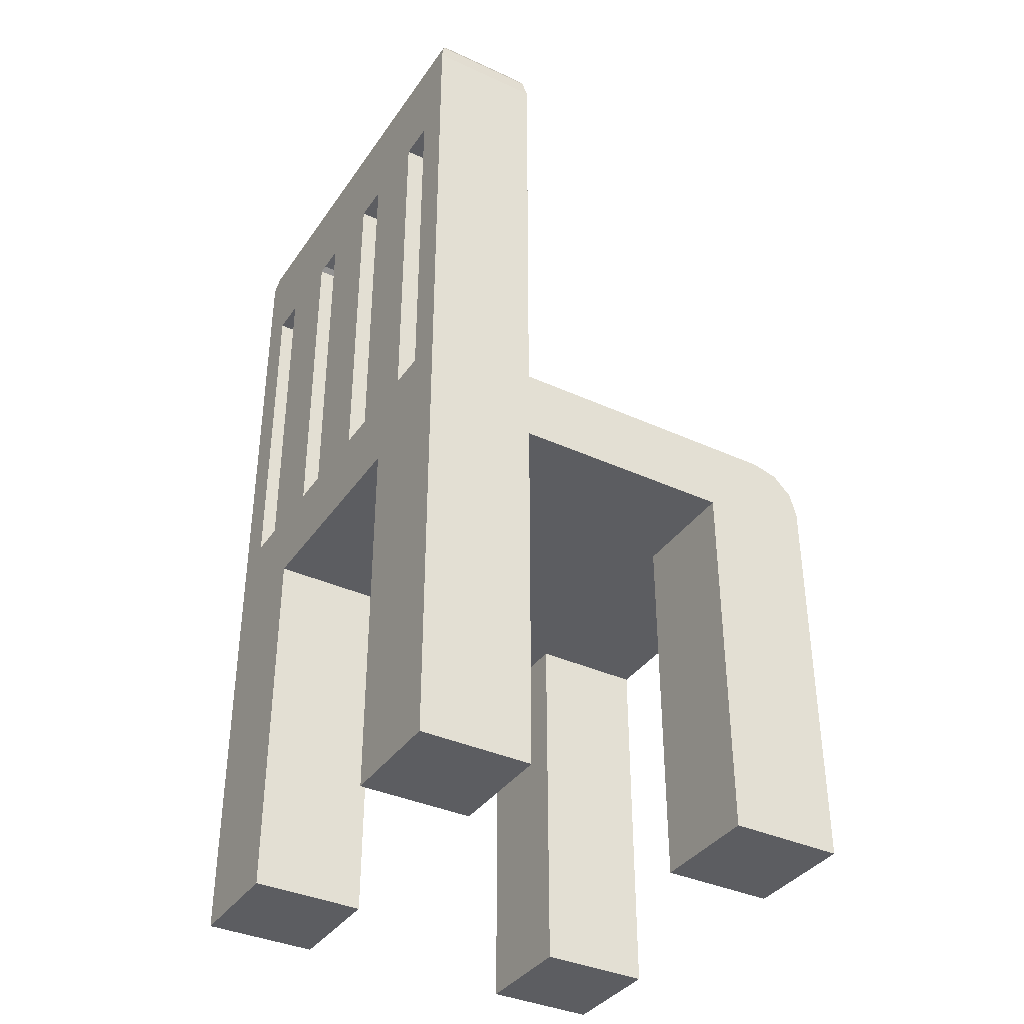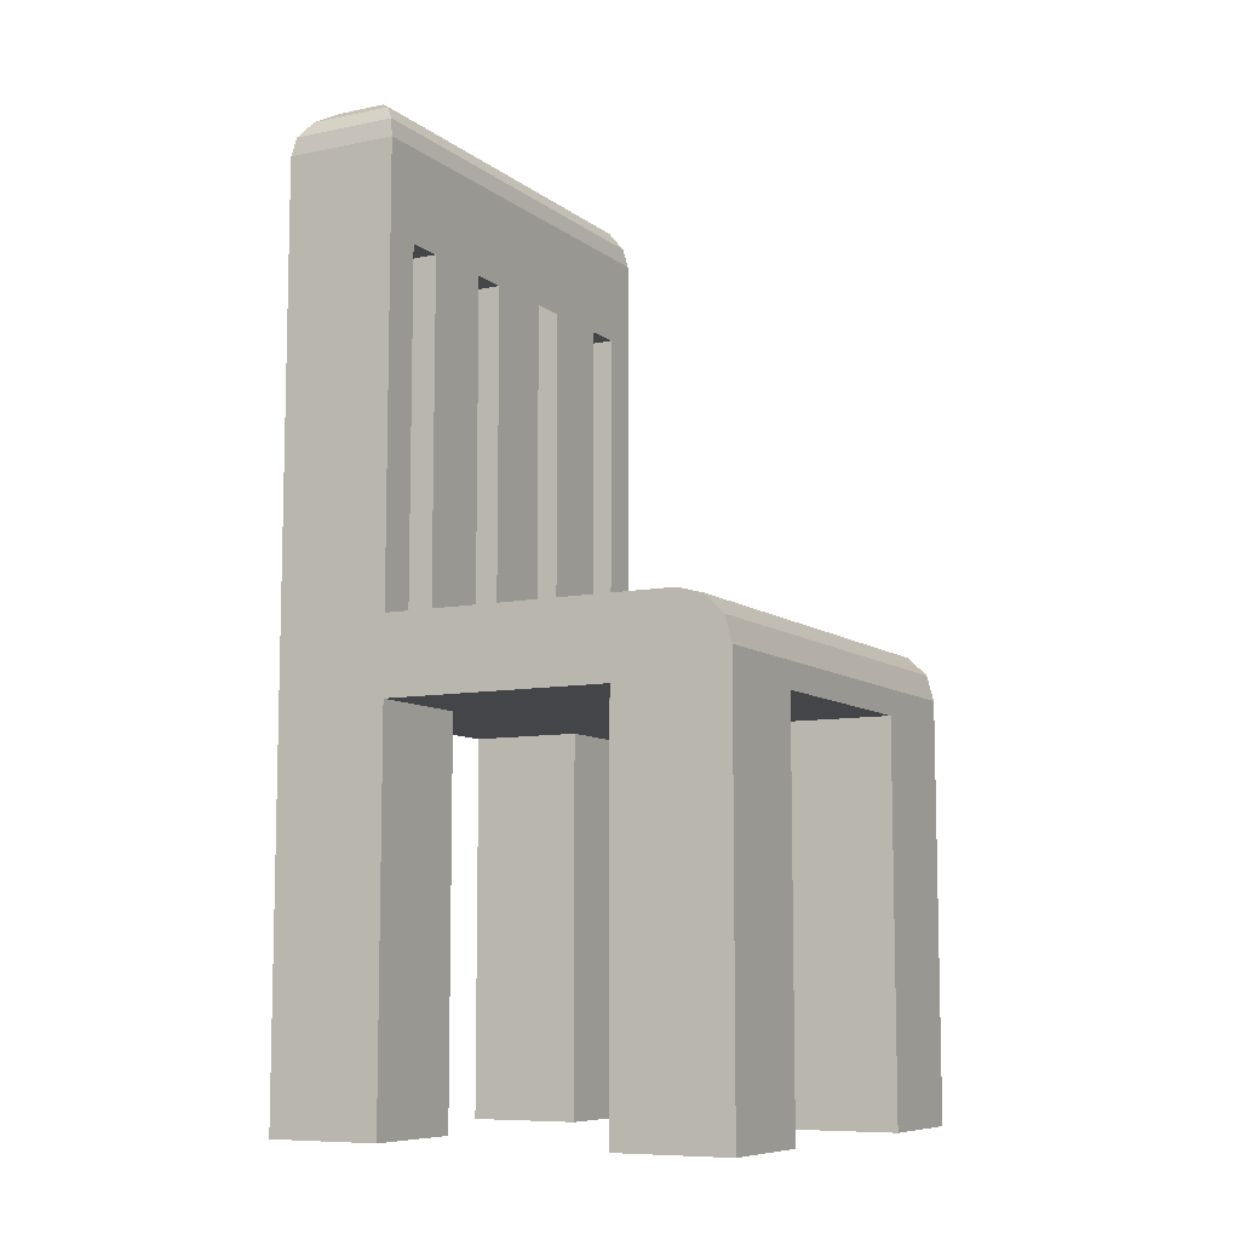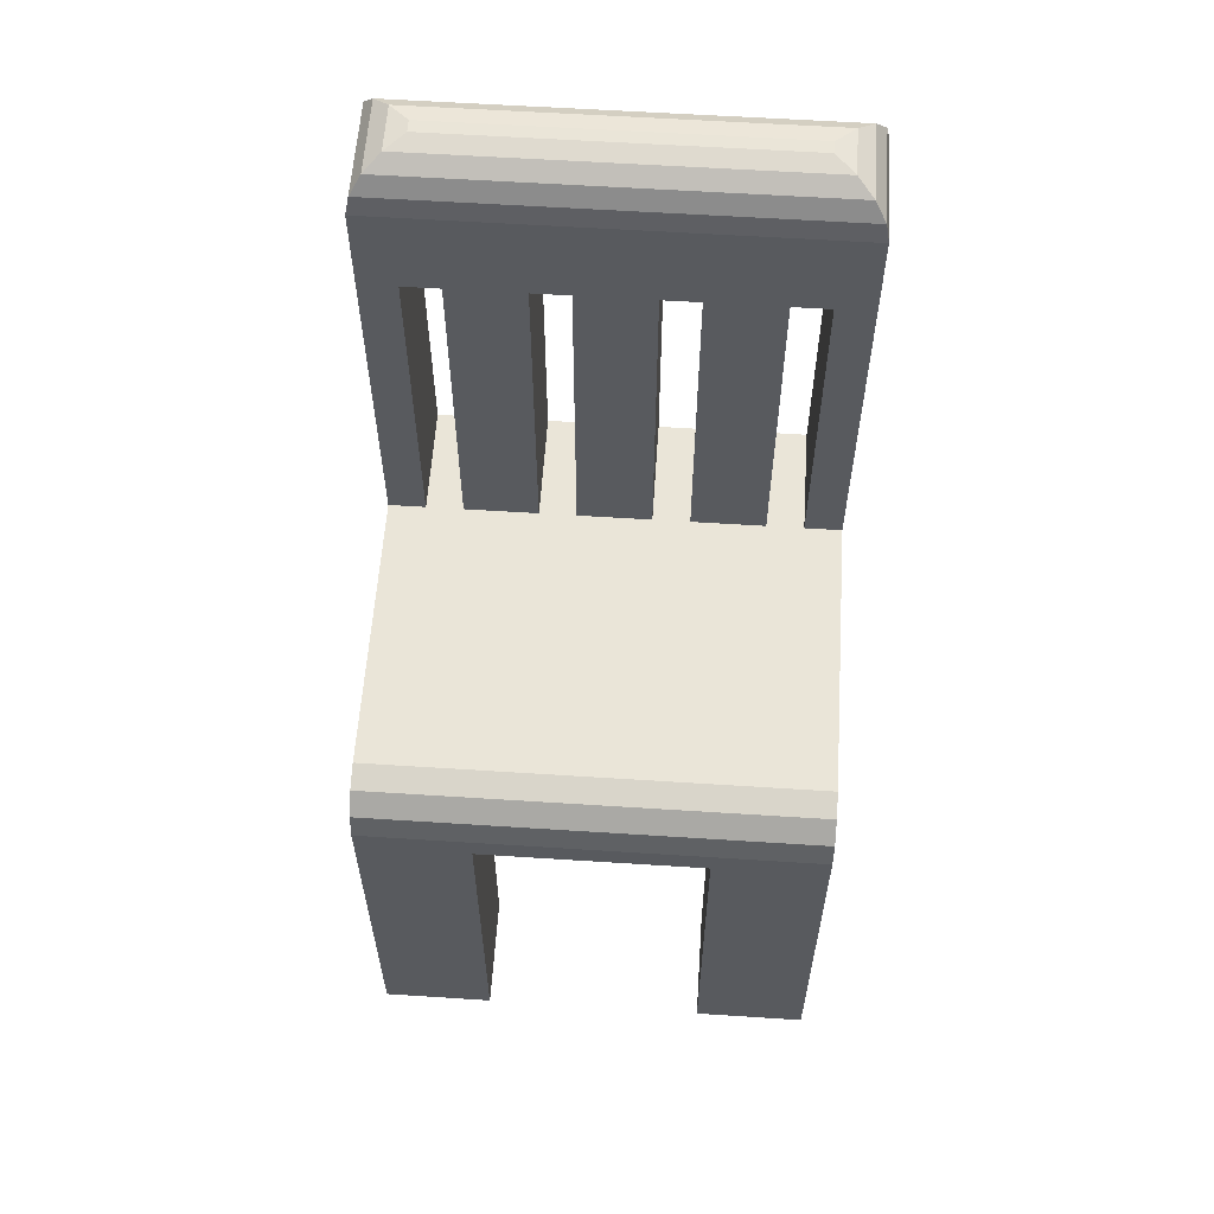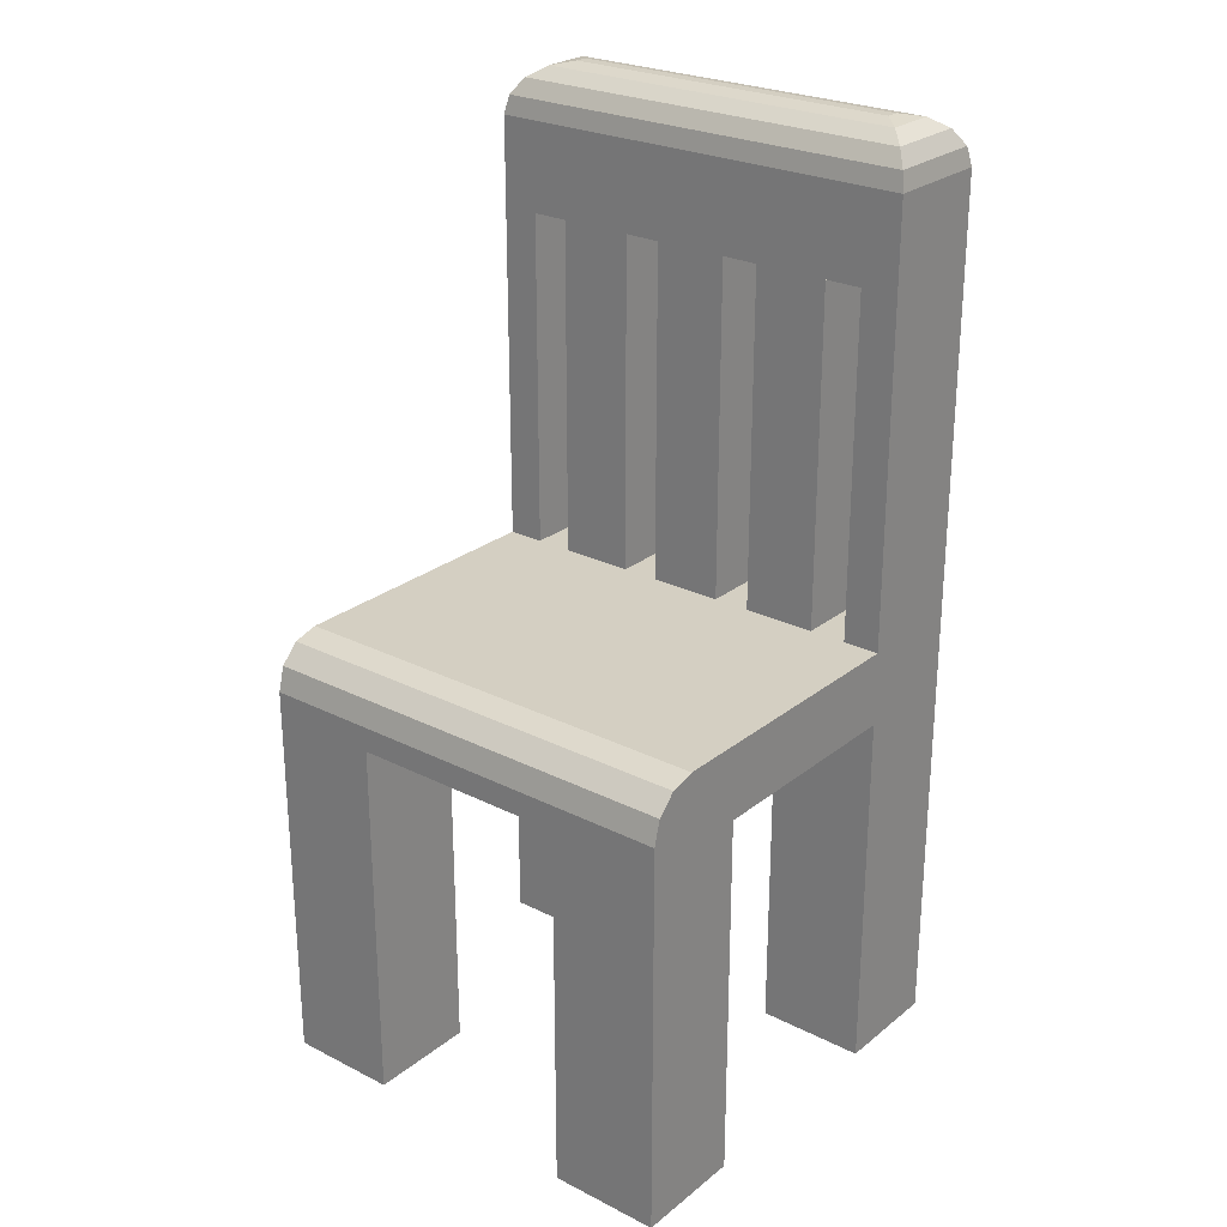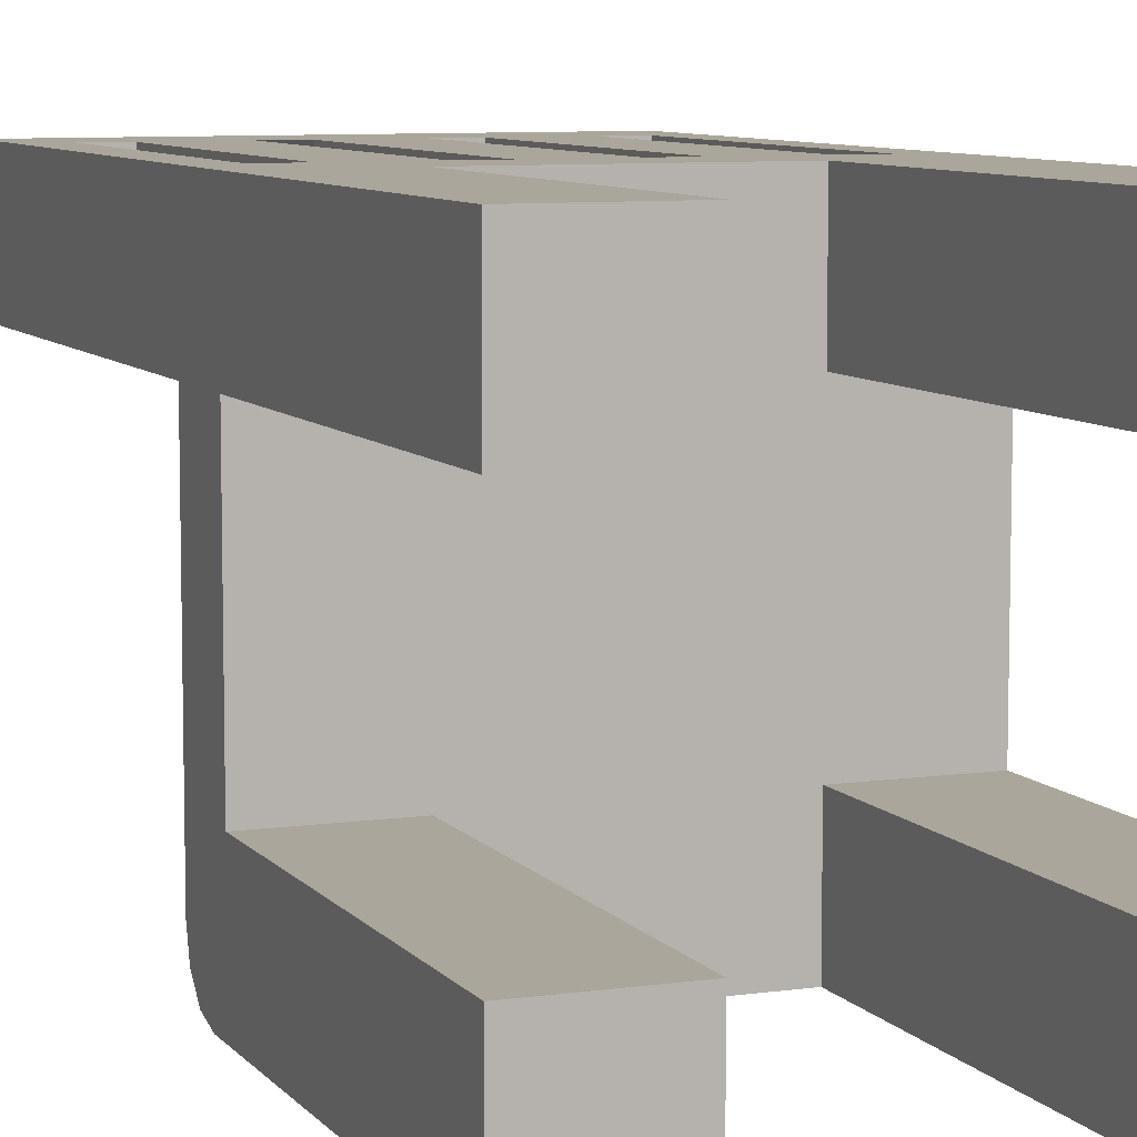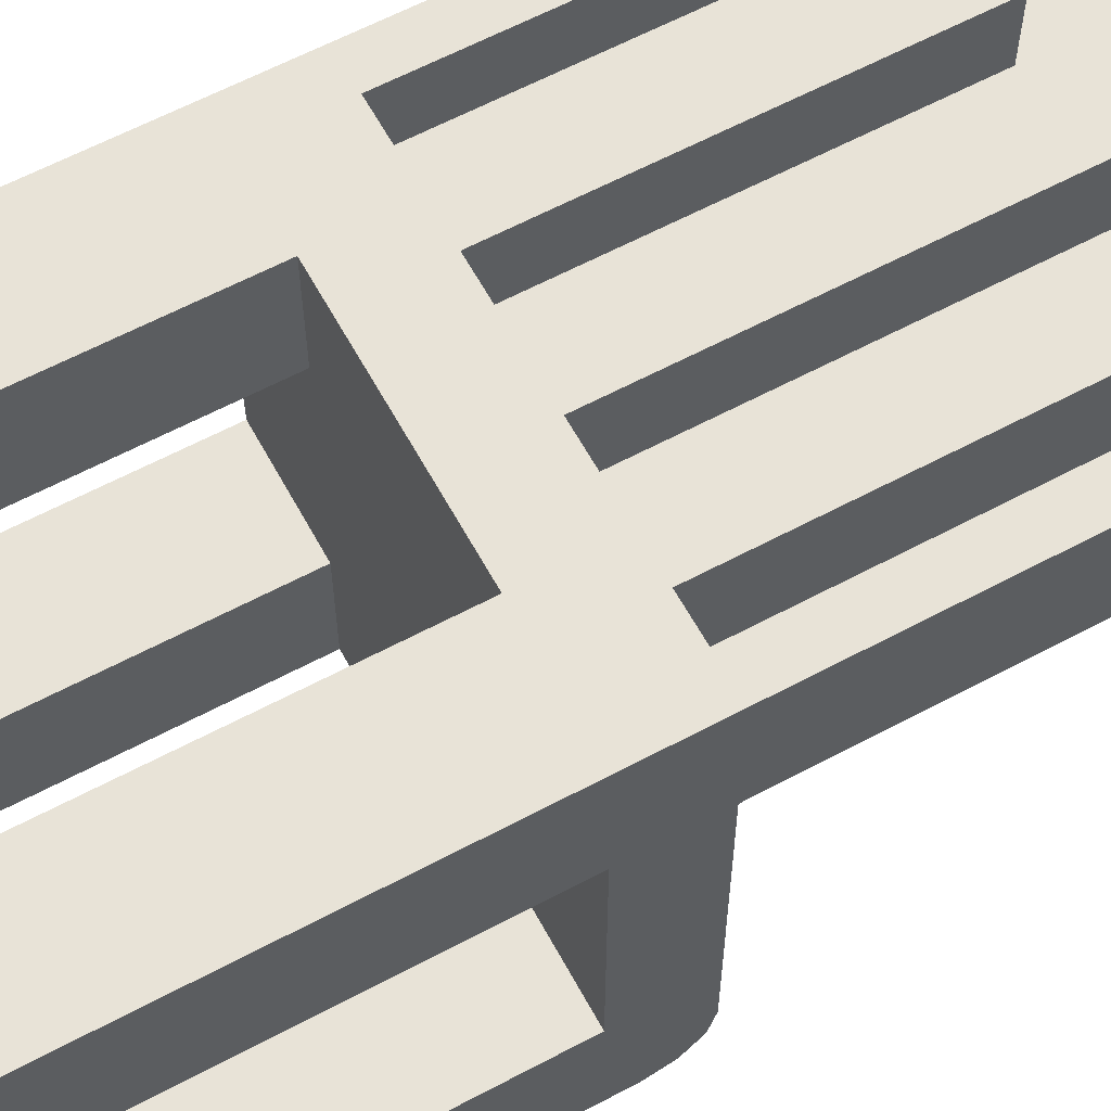
<metadata>
{"format":"obj","ext":"obj","renderer":"f3d","projection":"perspective","resolution":1024,"background":"white","views":[{"elev":-37.2,"azim":59.5,"up":"+Y"},{"elev":-8.7,"azim":118.5,"up":"+Y"},{"elev":59.2,"azim":-176.2,"up":"+Y"},{"elev":25.7,"azim":-141.2,"up":"+Y"},{"elev":8.0,"azim":-21.6,"up":"+Z"},{"elev":61.7,"azim":61.5,"up":"+Z"}]}
</metadata>
<code>
g Chair
v -1 1.663 1
v -1 2 1
v -1 1.663 -1
v 1 1.663 1
v 1 2 1
v 1 1.663 -1
v -1 1.663 -0.5
v -1 1.663 0
v -1 1.663 0.5
v -1 2 0.5
v -1 2 0
v -1 2 -0.5
v 1 1.663 0.5
v 1 1.663 0
v 1 1.663 -0.5
v 1 2 -0.5
v 1 2 0
v 1 2 0.5
v 0.5 1.663 -1
v 0 1.663 -1
v -0.5 1.663 -1
v -0.5 1.663 1
v 0 1.663 1
v 0.5 1.663 1
v 0.5 2 1
v 0 2 1
v -0.5 2 1
v -0.5 2 -0.5
v 0 2 -0.5
v 0.5 2 -0.5
v -0.5 2 0
v 0 2 0
v 0.5 2 0
v -0.5 2 0.5
v 0 2 0.5
v 0.5 2 0.5
v 0.5 1.663 -0.5
v 0 1.663 -0.5
v -0.5 1.663 -0.5
v 0.5 1.663 0
v 0 1.663 0
v -0.5 1.663 0
v 0.5 1.663 0.5
v 0 1.663 0.5
v -0.5 1.663 0.5
v -1 -0.02265 0.5
v -1 -0.02265 1
v -0.5 -0.02265 -1
v -1 -0.02265 -1
v 1 -0.02265 -0.5
v 1 -0.02265 -1
v 0.5 -0.02265 1
v 1 -0.02265 1
v -1 -0.02265 -0.5
v 1 -0.02265 0.5
v -0.5 -0.02265 -0.5
v -0.5 -0.02265 0.5
v 0.5 -0.02265 -1
v -0.5 -0.02265 1
v 0.5 -0.02265 -0.5
v 0.5 -0.02265 0.5
v 1 3.538 0.5
v 1 3.538 1
v -0.5 3.538 1
v -1 3.538 1
v -1 3.538 0.5
v 0.5 3.538 0.5
v 0.5 3.538 1
v 0 3.538 1
v -0.5 3.538 0.5
v 0 3.538 0.5
v 0.7789 4.16 0.7789
v 1 3.939 1
v 0.8635 4.144 0.8635
v 0.9352 4.096 0.9352
v 0.9832 4.024 0.9832
v 1 3.939 0.5
v 0.7789 4.16 0.7211
v 0.9832 4.024 0.5168
v 0.9352 4.096 0.5648
v 0.8635 4.144 0.6365
v -0.7789 4.16 0.7789
v -1 3.939 1
v -0.8635 4.144 0.8635
v -0.9352 4.096 0.9352
v -0.9832 4.024 0.9832
v -0.5 3.939 1
v -0.5 4.16 0.7789
v -0.5 4.024 0.9832
v -0.5 4.096 0.9352
v -0.5 4.144 0.8635
v -0.7789 4.16 0.7211
v -1 3.939 0.5
v -0.8635 4.144 0.6365
v -0.9352 4.096 0.5648
v -0.9832 4.024 0.5168
v 0.5 3.939 0.5
v 0.5 4.16 0.7211
v 0.5 4.024 0.5168
v 0.5 4.096 0.5648
v 0.5 4.144 0.6365
v 0.5 4.16 0.7789
v 0.5 3.939 1
v 0.5 4.144 0.8635
v 0.5 4.096 0.9352
v 0.5 4.024 0.9832
v 0 4.16 0.7789
v 0 3.939 1
v 0 4.144 0.8635
v 0 4.096 0.9352
v 0 4.024 0.9832
v -0.5 4.16 0.7211
v -0.5 3.939 0.5
v -0.5 4.144 0.6365
v -0.5 4.096 0.5648
v -0.5 4.024 0.5168
v 0 4.16 0.7211
v 0 3.939 0.5
v 0 4.144 0.6365
v 0 4.096 0.5648
v 0 4.024 0.5168
v -1 2 -0.7752
v -1 1.775 -1
v -1 1.97 -0.8876
v -1 1.888 -0.9699
v 1 1.775 -1
v 1 2 -0.7752
v 1 1.888 -0.9699
v 1 1.97 -0.8876
v -0.5 2 -0.7752
v -0.5 1.775 -1
v -0.5 1.97 -0.8876
v -0.5 1.888 -0.9699
v 0 2 -0.7752
v 0 1.775 -1
v 0 1.97 -0.8876
v 0 1.888 -0.9699
v 0.5 1.775 -1
v 0.5 2 -0.7752
v 0.5 1.888 -0.9699
v 0.5 1.97 -0.8876
v -0.6667 2 1
v -0.8333 2 1
v 0.6667 2 0.5
v 0.8333 2 0.5
v 0.8333 2 1
v 0.6667 2 1
v 0.3333 2 1
v 0.1667 2 1
v -0.1667 2 1
v -0.3333 2 1
v -0.8333 2 0.5
v -0.6667 2 0.5
v -0.3333 2 0.5
v -0.1667 2 0.5
v 0.1667 2 0.5
v 0.3333 2 0.5
v -0.8333 3.538 1
v -0.6667 3.538 1
v 0.8333 3.538 0.5
v 0.6667 3.538 0.5
v 0.6667 3.538 1
v 0.8333 3.538 1
v 0.1667 3.538 1
v 0.3333 3.538 1
v -0.3333 3.538 1
v -0.1667 3.538 1
v -0.6667 3.538 0.5
v -0.8333 3.538 0.5
v -0.1667 3.538 0.5
v -0.3333 3.538 0.5
v 0.3333 3.538 0.5
v 0.1667 3.538 0.5
f 123 21 3
f 15 126 127
f 18 4 13
f 2 1 143
f 3 54 7
f 5 163 146
f 124 125 123
f 12 31 28
f 34 31 153
f 21 49 3
f 15 40 37
f 14 43 40
f 131 20 21
f 16 14 15
f 17 13 14
f 2 9 1
f 10 8 9
f 11 7 8
f 42 9 8
f 41 45 42
f 40 44 41
f 39 8 7
f 38 42 39
f 37 41 38
f 13 61 43
f 20 39 21
f 19 38 20
f 18 17 145
f 36 33 157
f 35 32 155
f 30 17 16
f 29 33 30
f 28 32 29
f 138 6 19
f 135 19 20
f 4 55 13
f 44 22 45
f 43 23 44
f 25 24 147
f 26 23 149
f 27 22 151
f 139 16 127
f 130 29 134
f 134 30 139
f 55 52 61
f 51 60 58
f 48 54 49
f 57 47 46
f 7 56 39
f 1 59 22
f 37 50 15
f 39 48 21
f 22 57 45
f 6 58 19
f 45 46 9
f 15 51 6
f 19 60 37
f 9 47 1
f 43 52 24
f 24 53 4
f 26 167 150
f 36 161 144
f 25 165 148
f 2 66 10
f 10 169 152
f 34 171 154
f 18 63 5
f 27 159 142
f 35 173 156
f 159 64 87
f 163 63 73
f 112 92 82
f 173 71 118
f 161 67 97
f 65 93 66
f 171 70 113
f 167 69 108
f 165 68 103
f 169 66 93
f 77 76 73
f 79 75 76
f 80 74 75
f 74 78 72
f 87 86 83
f 89 85 86
f 90 84 85
f 91 82 84
f 83 96 93
f 86 95 96
f 85 94 95
f 94 82 92
f 97 79 77
f 99 80 79
f 100 81 80
f 101 78 81
f 103 76 106
f 106 75 105
f 105 74 104
f 104 72 102
f 103 111 108
f 106 110 111
f 105 109 110
f 104 107 109
f 108 89 87
f 111 90 89
f 110 91 90
f 109 88 91
f 113 96 116
f 116 95 115
f 115 94 114
f 114 92 112
f 113 121 118
f 116 120 121
f 115 119 120
f 114 117 119
f 118 99 97
f 121 100 99
f 120 101 100
f 119 98 101
f 62 73 63
f 127 141 139
f 129 140 141
f 128 138 140
f 130 124 122
f 132 125 124
f 133 123 125
f 134 132 130
f 136 133 132
f 137 131 133
f 139 136 134
f 141 137 136
f 140 135 137
f 122 28 130
f 70 168 113
f 169 113 168
f 69 164 108
f 165 108 164
f 64 166 87
f 166 108 87
f 71 170 118
f 171 118 170
f 62 160 77
f 161 77 160
f 67 172 97
f 172 118 97
f 68 162 103
f 163 103 162
f 65 158 83
f 159 83 158
f 157 67 36
f 143 65 2
f 163 161 160
f 155 71 35
f 153 70 34
f 149 69 26
f 162 144 161
f 145 62 18
f 151 64 27
f 147 145 144
f 23 26 150
f 23 151 22
f 24 25 148
f 24 149 23
f 4 5 146
f 24 146 147
f 31 34 154
f 31 155 32
f 32 35 156
f 32 157 33
f 33 36 144
f 33 145 17
f 11 10 152
f 11 153 31
f 147 68 25
f 145 163 160
f 22 27 142
f 1 142 143
f 157 165 172
f 164 156 173
f 155 167 170
f 166 154 171
f 155 151 150
f 157 149 148
f 173 165 164
f 153 143 142
f 168 142 159
f 169 159 158
f 143 169 158
f 123 131 21
f 15 6 126
f 126 128 129
f 129 127 126
f 127 16 15
f 18 5 4
f 3 49 54
f 5 63 163
f 3 7 123
f 7 12 122
f 123 7 122
f 122 124 123
f 12 11 31
f 21 48 49
f 15 14 40
f 14 13 43
f 131 135 20
f 16 17 14
f 17 18 13
f 2 10 9
f 10 11 8
f 11 12 7
f 42 45 9
f 41 44 45
f 40 43 44
f 39 42 8
f 38 41 42
f 37 40 41
f 13 55 61
f 20 38 39
f 19 37 38
f 30 33 17
f 29 32 33
f 28 31 32
f 138 126 6
f 135 138 19
f 4 53 55
f 44 23 22
f 43 24 23
f 139 30 16
f 130 28 29
f 134 29 30
f 55 53 52
f 51 50 60
f 48 56 54
f 57 59 47
f 7 54 56
f 1 47 59
f 37 60 50
f 39 56 48
f 22 59 57
f 6 51 58
f 45 57 46
f 15 50 51
f 19 58 60
f 9 46 47
f 43 61 52
f 24 52 53
f 26 69 167
f 36 67 161
f 25 68 165
f 2 65 66
f 10 66 169
f 34 70 171
f 18 62 63
f 27 64 159
f 35 71 173
f 102 72 78
f 98 117 107
f 117 112 107
f 102 78 98
f 82 88 112
f 88 107 112
f 107 102 98
f 65 83 93
f 77 79 76
f 79 80 75
f 80 81 74
f 74 81 78
f 87 89 86
f 89 90 85
f 90 91 84
f 91 88 82
f 83 86 96
f 86 85 95
f 85 84 94
f 94 84 82
f 97 99 79
f 99 100 80
f 100 101 81
f 101 98 78
f 103 73 76
f 106 76 75
f 105 75 74
f 104 74 72
f 103 106 111
f 106 105 110
f 105 104 109
f 104 102 107
f 108 111 89
f 111 110 90
f 110 109 91
f 109 107 88
f 113 93 96
f 116 96 95
f 115 95 94
f 114 94 92
f 113 116 121
f 116 115 120
f 115 114 119
f 114 112 117
f 118 121 99
f 121 120 100
f 120 119 101
f 119 117 98
f 62 77 73
f 127 129 141
f 129 128 140
f 128 126 138
f 130 132 124
f 132 133 125
f 133 131 123
f 134 136 132
f 136 137 133
f 137 135 131
f 139 141 136
f 141 140 137
f 140 138 135
f 122 12 28
f 169 93 113
f 165 103 108
f 166 167 108
f 171 113 118
f 161 97 77
f 172 173 118
f 163 73 103
f 159 87 83
f 157 172 67
f 143 158 65
f 163 162 161
f 155 170 71
f 153 168 70
f 149 164 69
f 162 147 144
f 145 160 62
f 151 166 64
f 147 146 145
f 23 150 151
f 24 148 149
f 24 4 146
f 31 154 155
f 32 156 157
f 33 144 145
f 11 152 153
f 147 162 68
f 145 146 163
f 1 22 142
f 157 148 165
f 164 149 156
f 155 150 167
f 166 151 154
f 155 154 151
f 157 156 149
f 173 172 165
f 153 152 143
f 168 153 142
f 169 168 159
f 143 152 169

</code>
